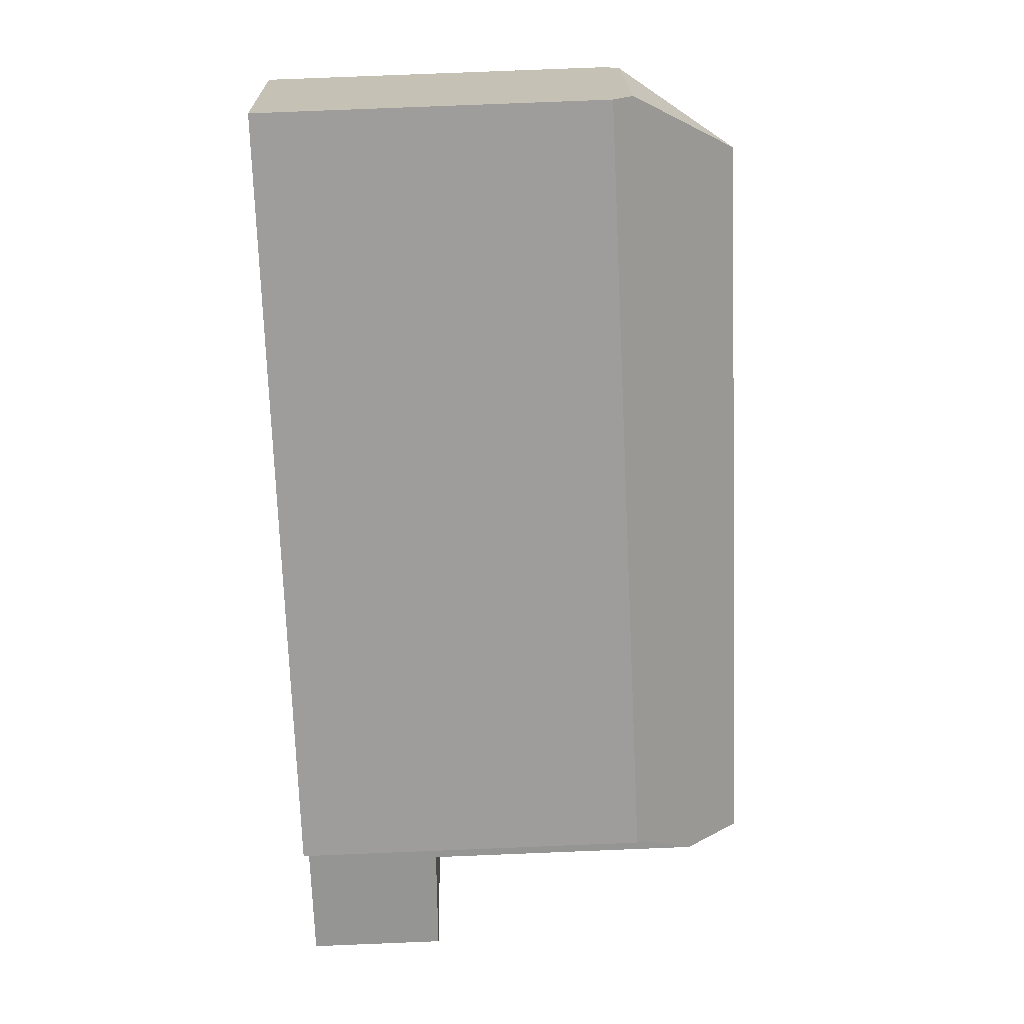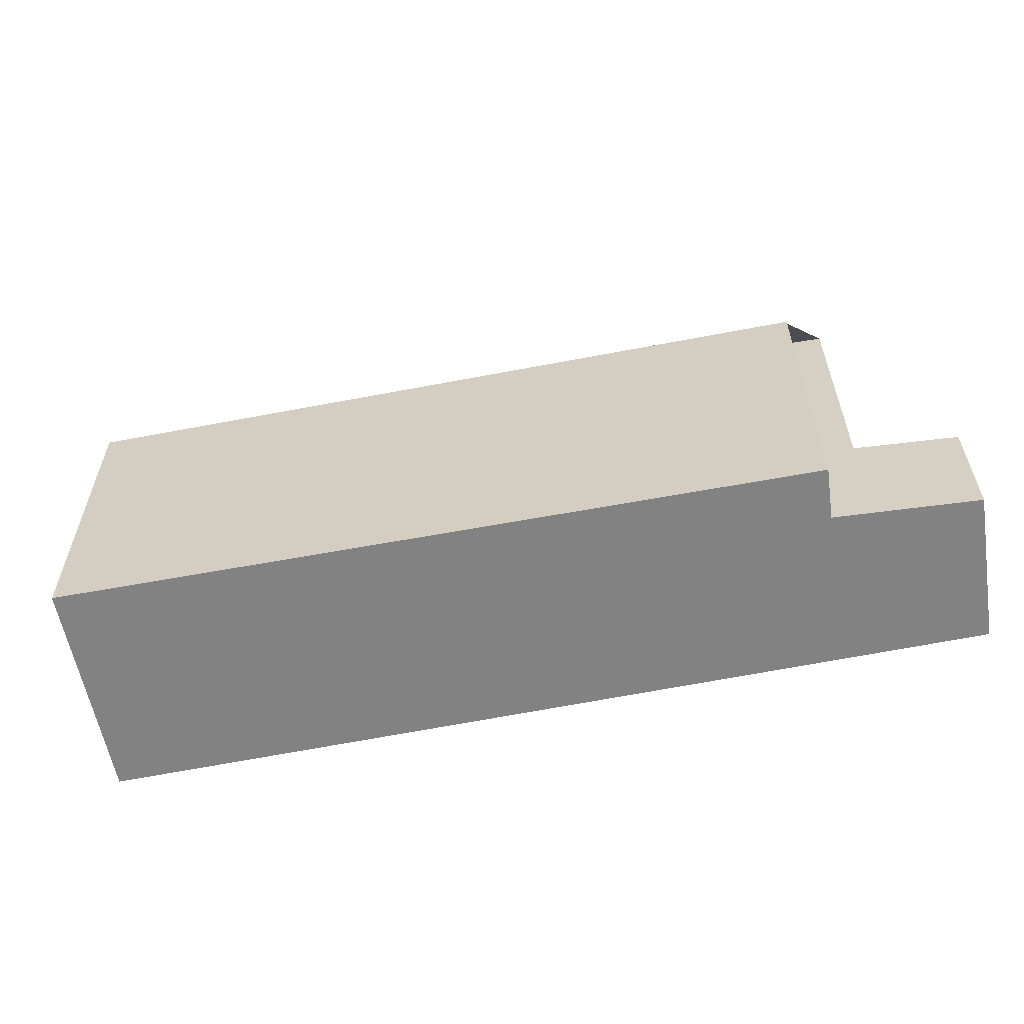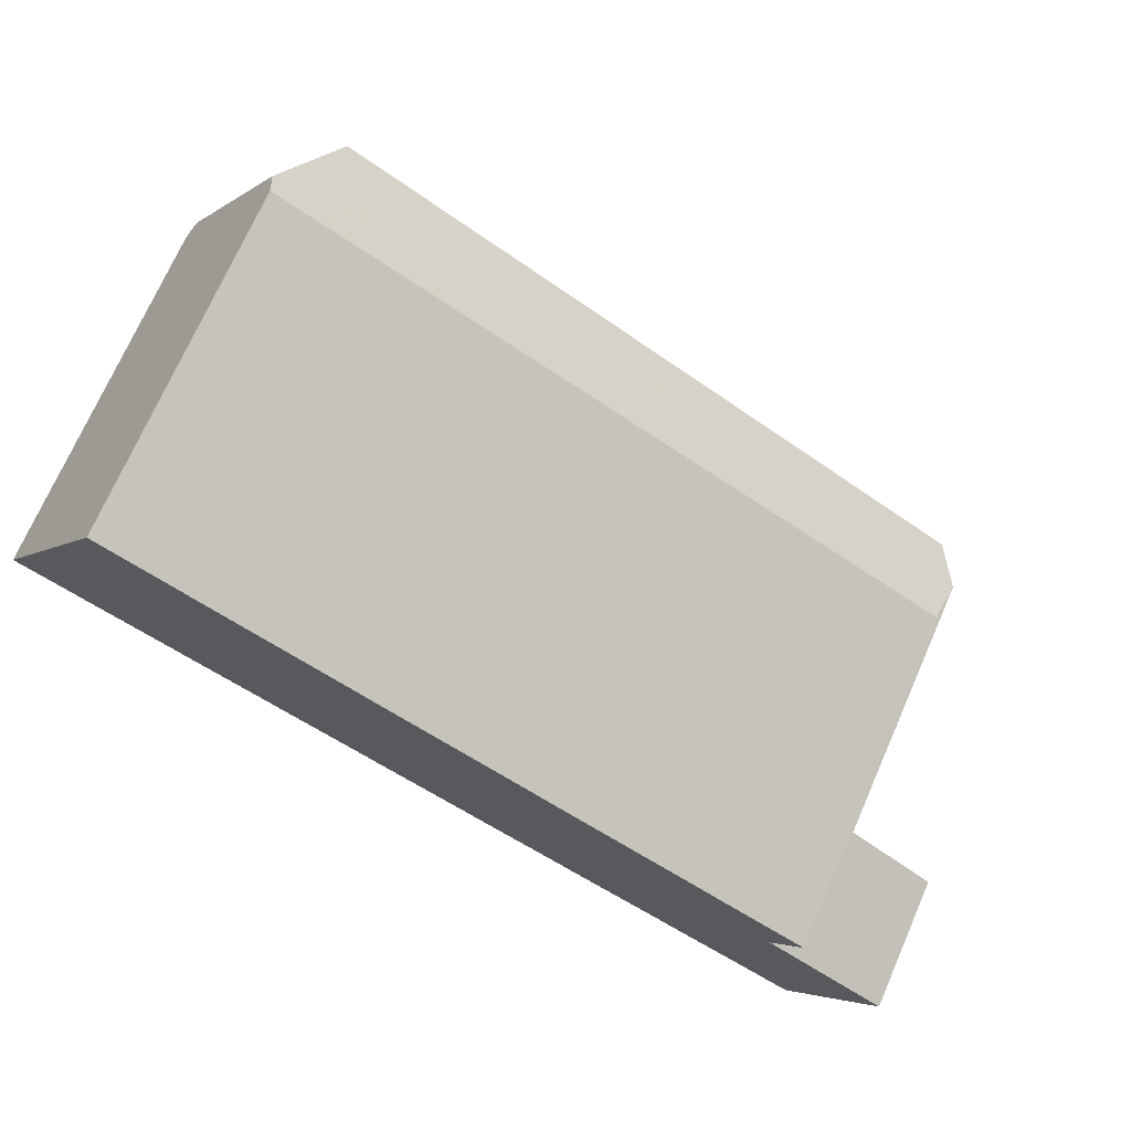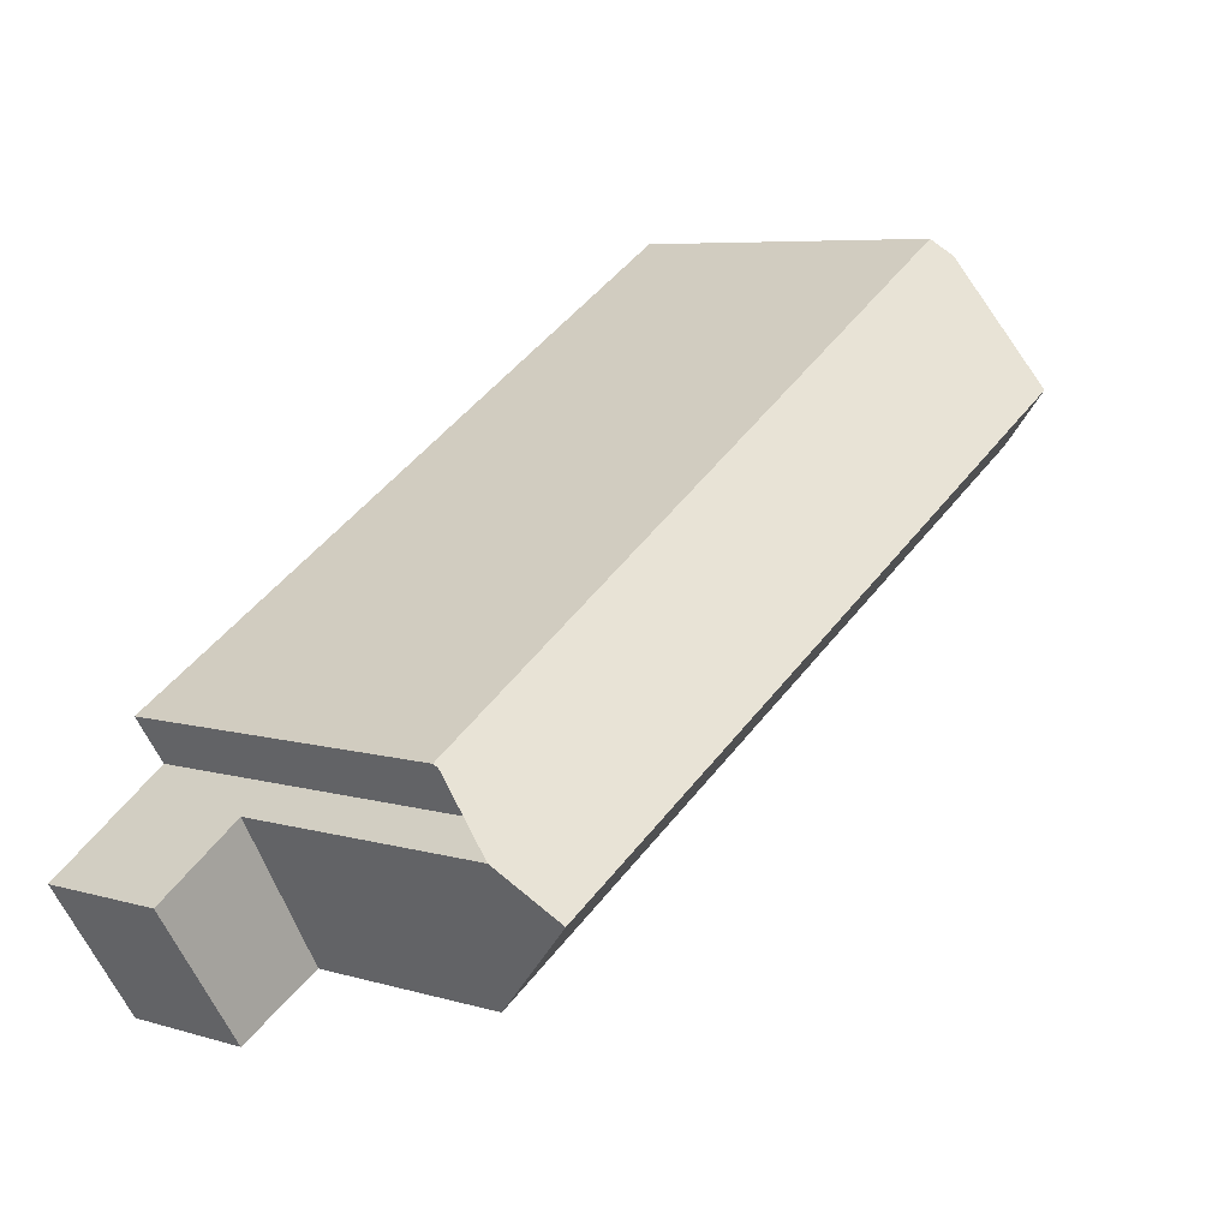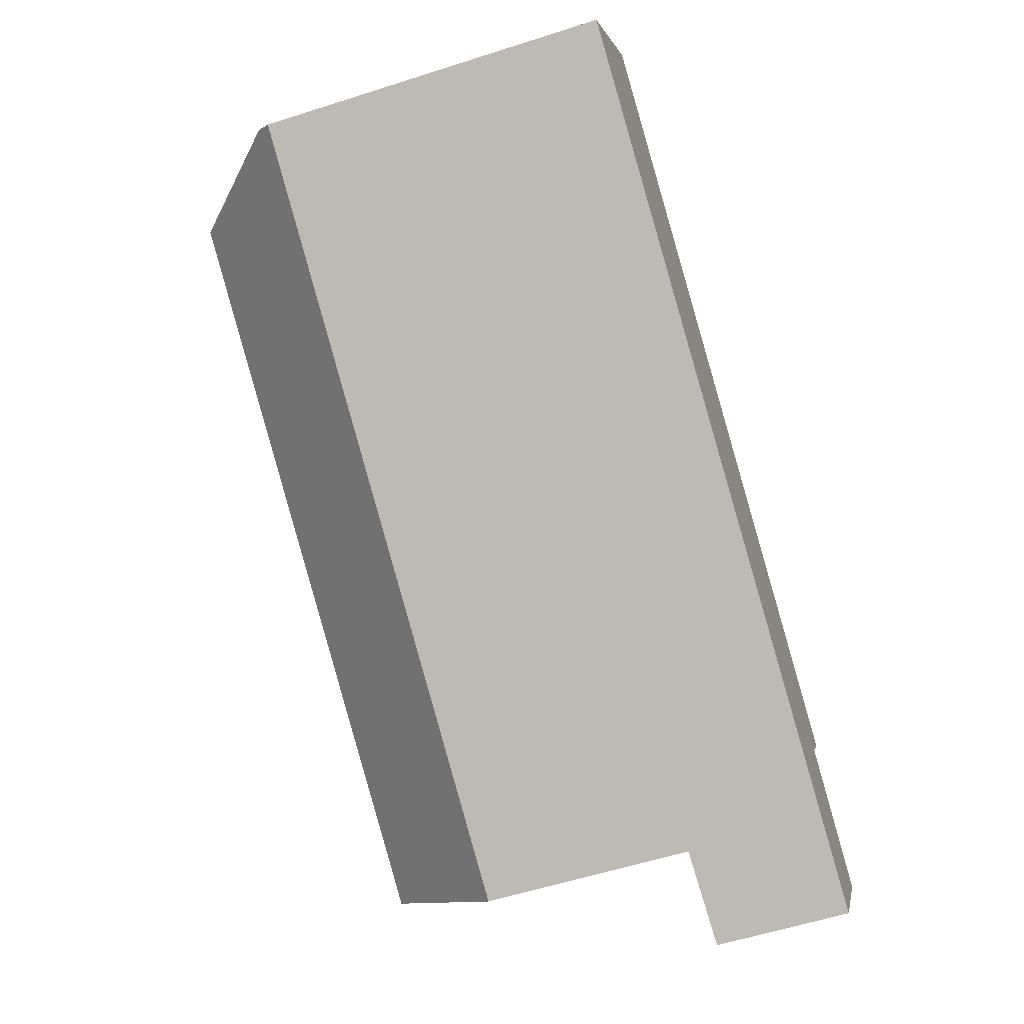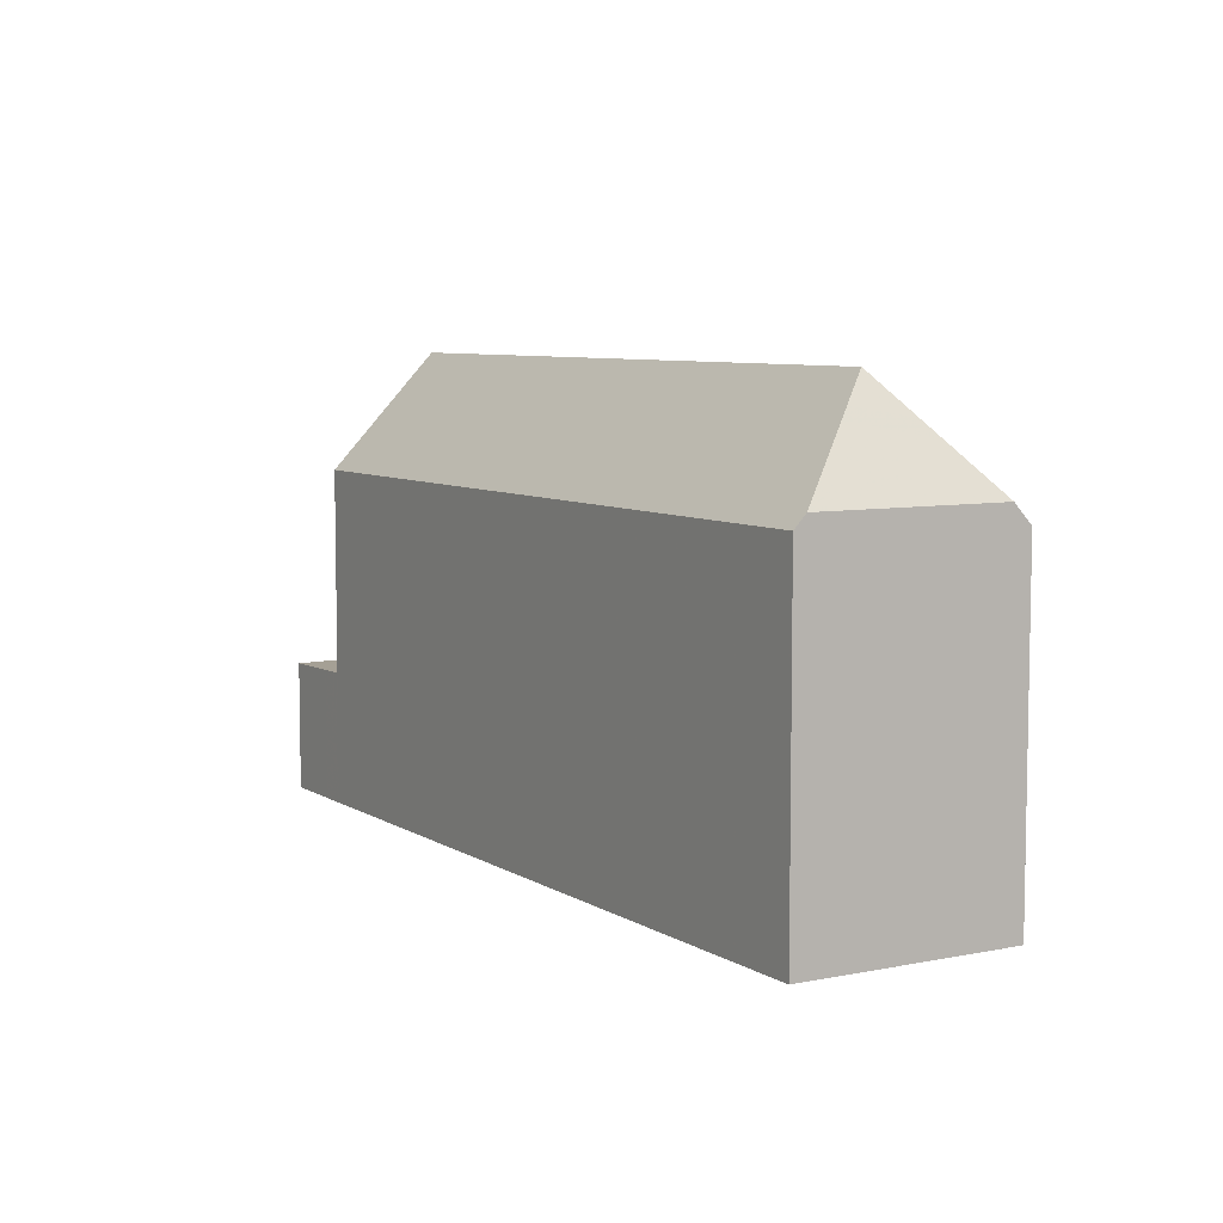
<metadata>
{"format":"obj","ext":"obj","renderer":"f3d","projection":"perspective","resolution":1024,"background":"white","views":[{"elev":78.6,"azim":-92.3,"up":"+Y"},{"elev":-60.9,"azim":-138.1,"up":"+Z"},{"elev":71.9,"azim":-156.3,"up":"+Y"},{"elev":6.7,"azim":-49.1,"up":"+Y"},{"elev":-57.9,"azim":108.4,"up":"+Y"},{"elev":7.0,"azim":89.4,"up":"+Z"}]}
</metadata>
<code>
v -397 -889.9 8.419
v -412.8 -901 10.1
v -413.5 -899.9 8.69
v -394.2 -894.8 8.589
v -413.7 -906.2 3.331
v -415.8 -903 3.329
v -397 -893.3 11.53
v -396.8 -890.3 8.918
v -396.9 -892.2 10.54
v -396.8 -890.3 8.918
v -413.6 -901.5 10.17
v -397 -893.3 11.53
v -413 -902.6 11.51
v -394.3 -894.6 8.918
v -411.6 -905 8.582
v -414 -905.8 3.331
v -411.6 -905 3.381
v -413.6 -901.5 3.383
v -397 -893.3 11.53
v -394.3 -894.6 8.918
v -411.6 -905 4.802
v -413.6 -901.5 4.929
v -396 -893.8 10.51
v -396 -893.8 10.51
v -412.7 -903.2 10.83
v -396.9 -892.2 10.54
v -413.3 -902.1 10.85
v -412.3 -903.9 9.995
v -395 -893.4 8.918
v -395.8 -893.9 10.3
v -395.8 -893.9 10.3
v -412.3 -903.9 4.844
v -414.4 -905.2 3.331
v -412.3 -903.9 3.382
v -397 -890 8.513
v -413.5 -899.9 8.784
v -411.3 -903.3 10.01
v -411.7 -902.7 10.81
v -410.7 -904.5 8.582
v -412.4 -901.5 10.83
v -413.3 -899.9 8.782
v -412 -902.1 11.52
v -412 -902.1 11.52
v -413.4 -899.8 8.688
v -413.5 -901.7 10.34
v -396.3 -891.2 8.918
v -396.9 -891.6 10.06
v -413.5 -901.7 4.924
v -415.8 -903 3.329
v -396.9 -891.6 10.06
v -412.6 -901.1 10.32
v -413.5 -901.7 3.383
v -411.9 -904.5 9.215
v -394.6 -894.1 8.918
v -395 -894.3 9.53
v -395 -894.3 9.53
v -411 -903.9 9.232
v -411.9 -904.5 4.821
v -411.9 -904.5 3.381
v -412.1 -904.6 3.377
v -414 -905.8 3.331
v -411.9 -904.5 9.212
v -394.6 -894.4 9.219
v -394.5 -894.3 8.918
v -411 -904 9.212
v -394.6 -894.4 9.219
v -411.9 -904.5 4.821
v -411.9 -904.5 3.381
v -403.1 -899.3 9.215
v -403.1 -899.2 9.378
v -403.5 -898.6 10.16
v -403.7 -898.2 10.66
v -404.8 -896.4 10.19
v -405.5 -895.1 8.653
v -404.5 -896.8 10.68
v -404.2 -897.5 11.52
v -402.7 -899.9 8.586
v -404.2 -897.5 11.52
v -405.6 -895.1 8.559
v -404.1 -898.4 10.67
v -411.6 -902.9 10.53
v -403.7 -898.2 10.67
v -412.5 -903.5 10.51
v -414.7 -904.8 3.33
v -395.2 -893 8.918
v -396.1 -893.5 10.51
v -412.5 -903.5 4.86
v -412.5 -903.5 3.382
v -396.3 -893.6 10.81
v -396.3 -893.6 10.81
v -412.3 -903.9 3.382
v -411.9 -904.5 3.381
v -411.9 -904.5 9.215
v -412.3 -903.9 9.995
v -411.9 -904.5 9.212
v -413.5 -901.7 3.383
v -412.5 -903.5 3.382
v -412.5 -903.5 10.51
v -412.7 -903.2 10.83
v -413.5 -901.7 10.34
v -413.6 -901.5 10.17
v -413 -902.6 11.51
v -413.3 -902.1 10.85
v -413 -902.6 11.51
v -413.6 -901.5 3.383
v -411.6 -905 8.582
v -411.9 -904.5 3.381
v -411.6 -905 3.381
v -412.9 -904.3 3.366
v -412.5 -904.9 3.366
v -412.5 -904.9 3.366
v -414.2 -902.1 3.368
v -413.2 -903.8 3.366
v -414.3 -902 3.368
v -412.2 -905.4 3.366
v -414.3 -905.1 3.333
v -414 -905.7 3.332
v -413.9 -905.8 3.332
v -415.6 -902.9 3.334
v -414.6 -904.7 3.333
v -415.6 -902.9 3.334
v -413.7 -906.2 3.332
v -397 -890 8.513
v -397 -889.9 8.419
v -397 -889.9 0
v -397 -890 0
v -413.5 -899.9 8.784
v -412.8 -901 10.1
v -412.8 -901 0
v -413.5 -899.9 0
v -413.4 -899.8 8.688
v -413.5 -899.9 8.69
v -413.5 -899.9 0
v -413.4 -899.8 0
v -402.7 -899.9 8.586
v -394.2 -894.8 8.589
v -394.2 -894.8 0
v -402.7 -899.9 0
v -414 -905.8 3.331
v -413.7 -906.2 3.331
v -413.7 -906.2 0
v -414 -905.8 -4.441e-16
v -415.6 -902.9 3.334
v -415.8 -903 3.329
v -415.8 -903 -4.441e-16
v -415.6 -902.9 4.441e-16
v -396.3 -891.2 8.918
v -396.8 -890.3 8.918
v -396.8 -890.3 0
v -396.3 -891.2 0
v -414.4 -905.2 3.331
v -414 -905.8 3.331
v -414 -905.8 4.441e-16
v -414.4 -905.2 4.441e-16
v -394.2 -894.8 8.589
v -394.3 -894.6 8.918
v -394.3 -894.6 0
v -394.2 -894.8 0
v -394.6 -894.1 8.918
v -395 -893.4 8.918
v -395 -893.4 -1.776e-15
v -394.6 -894.1 0
v -414.7 -904.8 3.33
v -414.4 -905.2 3.331
v -414.4 -905.2 4.441e-16
v -414.7 -904.8 0
v -396.8 -890.3 8.918
v -397 -890 8.513
v -397 -890 0
v -396.8 -890.3 0
v -413.5 -899.9 8.69
v -413.5 -899.9 8.784
v -413.5 -899.9 0
v -413.5 -899.9 0
v -411.6 -905 8.582
v -410.7 -904.5 8.582
v -410.7 -904.5 0
v -411.6 -905 0
v -405.6 -895.1 8.559
v -413.4 -899.8 8.688
v -413.4 -899.8 0
v -405.6 -895.1 0
v -395.2 -893 8.918
v -396.3 -891.2 8.918
v -396.3 -891.2 0
v -395.2 -893 0
v -415.8 -903 3.329
v -415.8 -903 3.329
v -415.8 -903 -4.441e-16
v -415.8 -903 -4.441e-16
v -394.5 -894.3 8.918
v -394.6 -894.1 8.918
v -394.6 -894.1 0
v -394.5 -894.3 1.776e-15
v -414 -905.8 3.331
v -414 -905.8 3.331
v -414 -905.8 -4.441e-16
v -414 -905.8 4.441e-16
v -394.3 -894.6 8.918
v -394.5 -894.3 8.918
v -394.5 -894.3 1.776e-15
v -394.3 -894.6 0
v -410.7 -904.5 8.582
v -402.7 -899.9 8.586
v -402.7 -899.9 0
v -410.7 -904.5 0
v -397 -889.9 8.419
v -405.6 -895.1 8.559
v -405.6 -895.1 0
v -397 -889.9 0
v -415.8 -903 3.329
v -414.7 -904.8 3.33
v -414.7 -904.8 0
v -415.8 -903 -4.441e-16
v -395 -893.4 8.918
v -395.2 -893 8.918
v -395.2 -893 0
v -395 -893.4 -1.776e-15
v -412.8 -901 10.1
v -413.6 -901.5 10.17
v -413.6 -901.5 0
v -412.8 -901 0
v -412.2 -905.4 3.366
v -411.6 -905 3.381
v -411.6 -905 0
v -412.2 -905.4 -4.441e-16
v -413.6 -901.5 3.383
v -414.3 -902 3.368
v -414.3 -902 -4.441e-16
v -413.6 -901.5 4.441e-16
v -413.7 -906.2 3.332
v -412.2 -905.4 3.366
v -412.2 -905.4 -4.441e-16
v -413.7 -906.2 0
v -414.3 -902 3.368
v -415.6 -902.9 3.334
v -415.6 -902.9 4.441e-16
v -414.3 -902 -4.441e-16
v -413.7 -906.2 3.331
v -413.7 -906.2 3.332
v -413.7 -906.2 0
v -413.7 -906.2 0
v -397 -889.9 0
v -394.2 -894.8 0
v -413.7 -906.2 0
v -415.8 -903 0
v -412.8 -901 0
v -413.5 -899.9 0
f 107 60 92
f 75 9 7 78
f 79 1 35 74
f 90 12 26 86
f 122 5 61 118
f 48 22 18 52
f 82 76 19 89
f 25 13 27
f 47 10 46
f 72 23 31 71
f 45 11 22 48
f 55 30 29 54
f 71 31 56 70
f 53 28 32 58
f 116 33 84 120
f 58 32 34 59
f 74 35 8 50 73
f 99 38 81 98
f 101 2 36 41 51 100
f 103 40 43 102
f 41 36 3 44
f 104 42 38 99
f 86 26 47 46 85
f 83 25 27 45 48 87
f 119 49 6 121
f 73 50 9 75
f 100 51 40 103
f 87 48 52 88
f 64 14 63
f 69 66 20 4 77
f 67 21 15 62
f 68 17 21 67
f 95 65 39 106
f 117 16 33 116
f 118 61 16 117
f 94 37 57 93
f 63 55 54 64
f 70 56 66 69
f 62 53 58 67
f 67 58 59 68
f 93 57 65 95
f 69 65 57 70
f 81 38 80
f 70 57 37 71
f 73 51 41 74
f 75 40 51 73
f 77 39 65 69
f 78 43 40 75
f 74 41 44 79
f 80 38 42 76 82
f 80 72 71 37 81
f 82 72 80
f 120 84 49 119
f 98 81 37 94
f 85 29 30 24 86
f 87 32 28 83
f 88 34 32 87
f 86 24 90
f 89 23 72 82
f 109 91 92 60 110
f 110 60 111
f 112 96 97 113
f 113 97 91 109
f 114 105 96 112
f 111 60 107 108 115
f 116 109 110 117
f 117 110 111 118
f 119 112 113 120
f 120 113 109 116
f 121 114 112 119
f 118 111 115 122
f 124 125 126 123
f 128 129 130 127
f 132 133 134 131
f 136 137 138 135
f 140 141 142 139
f 144 145 146 143
f 148 149 150 147
f 152 153 154 151
f 156 157 158 155
f 160 161 162 159
f 164 165 166 163
f 168 169 170 167
f 172 173 174 171
f 176 177 178 175
f 180 181 182 179
f 184 185 186 183
f 188 189 190 187
f 192 193 194 191
f 196 197 198 195
f 200 201 202 199
f 204 205 206 203
f 208 209 210 207
f 212 213 214 211
f 216 217 218 215
f 220 221 222 219
f 224 225 226 223
f 228 229 230 227
f 232 233 234 231
f 236 237 238 235
f 240 241 242 239
f 244 245 246 247 248 243

</code>
